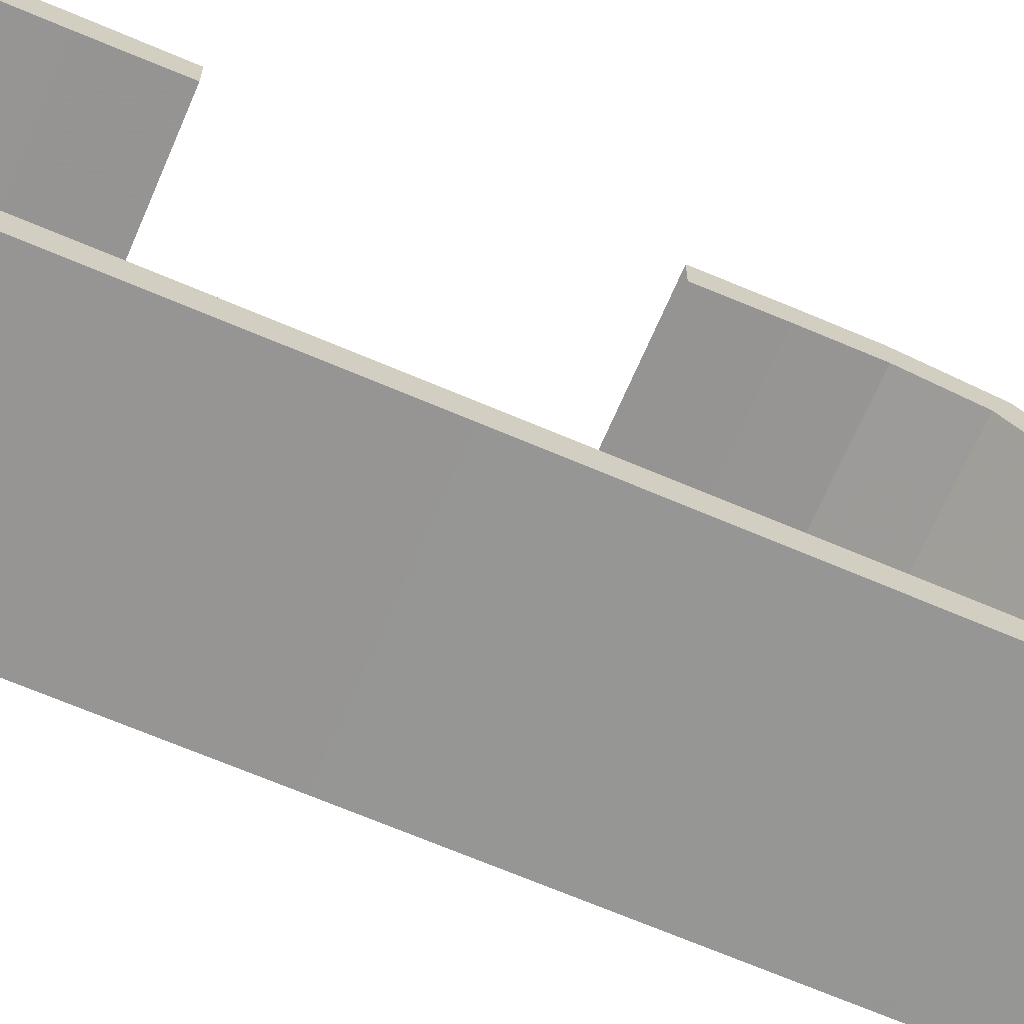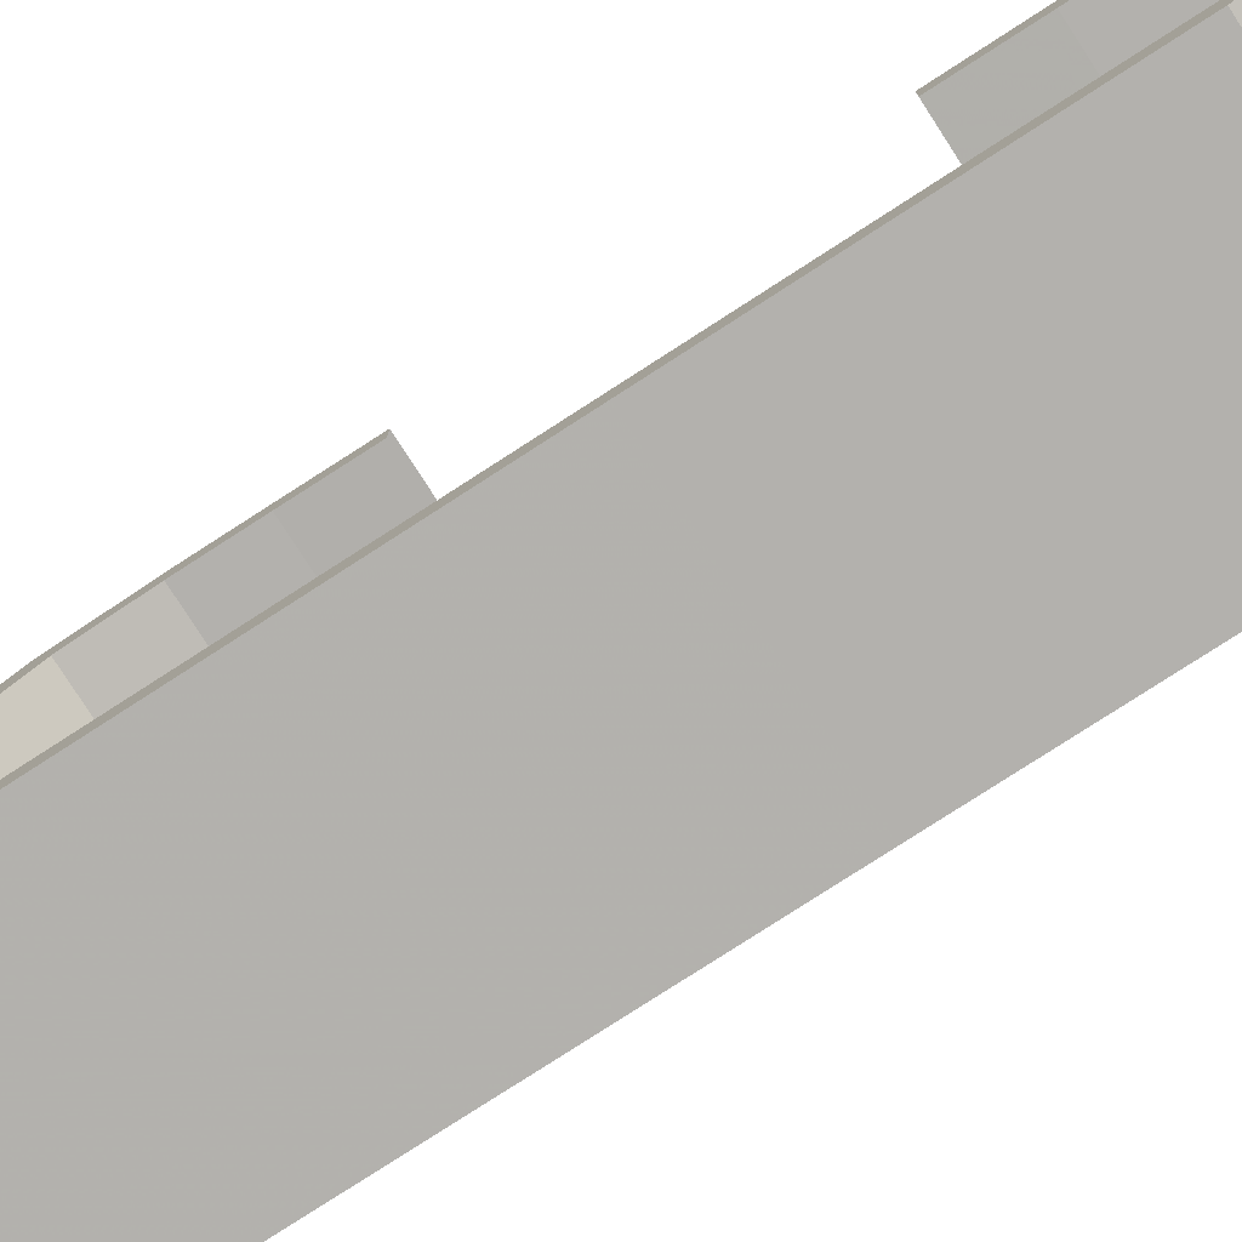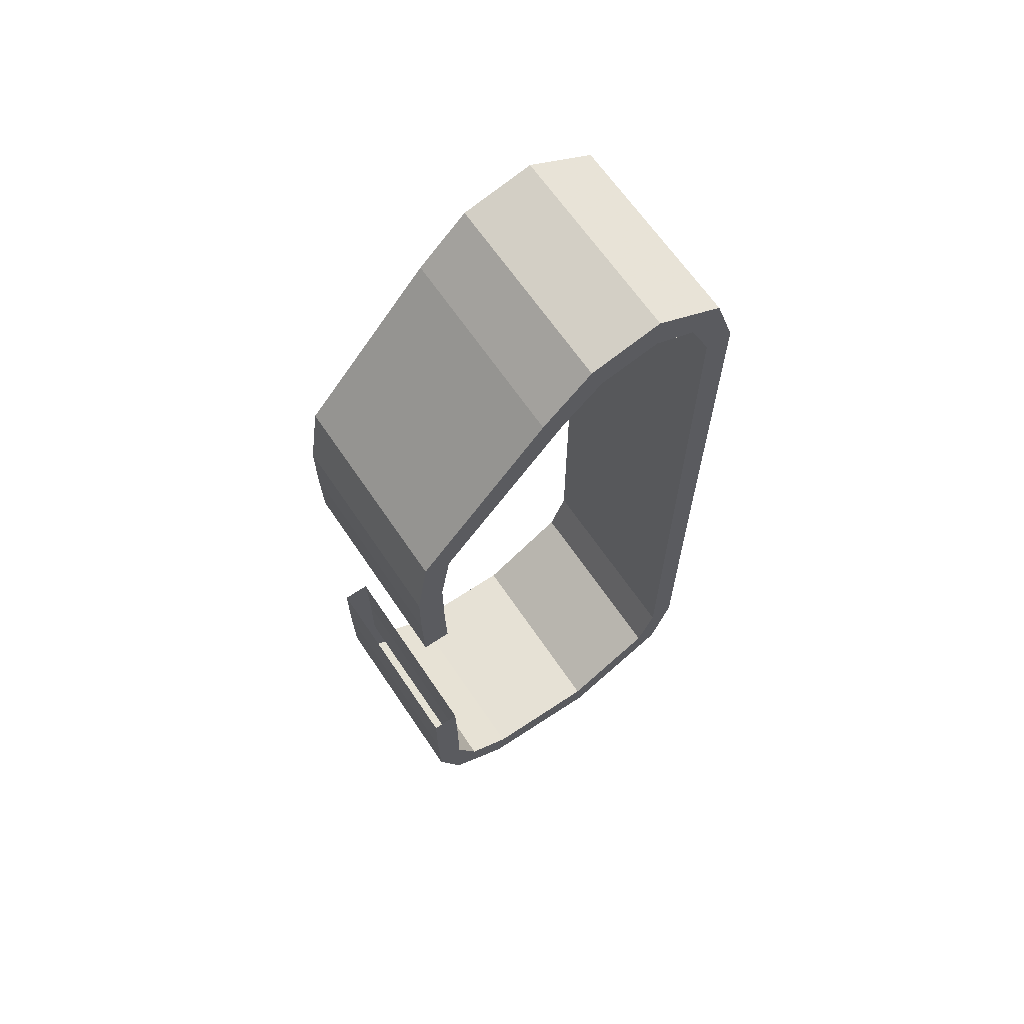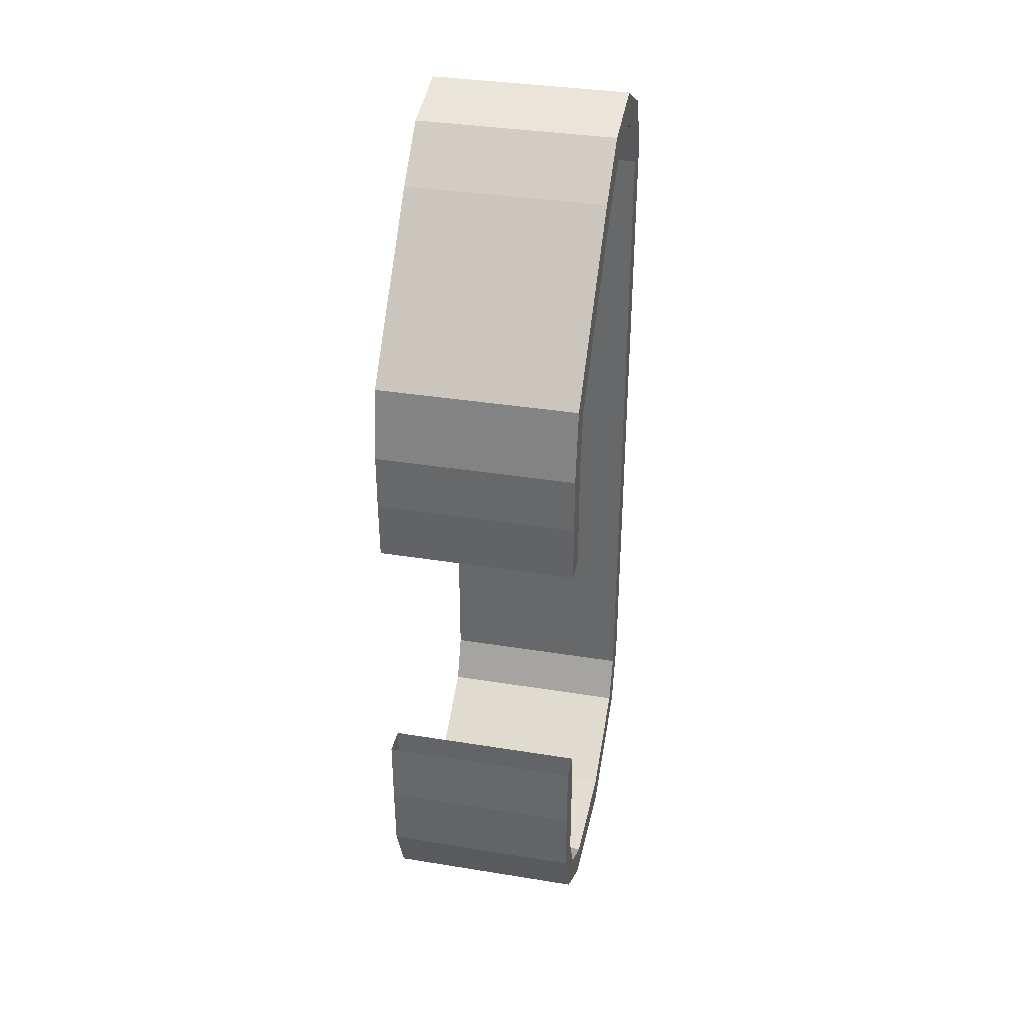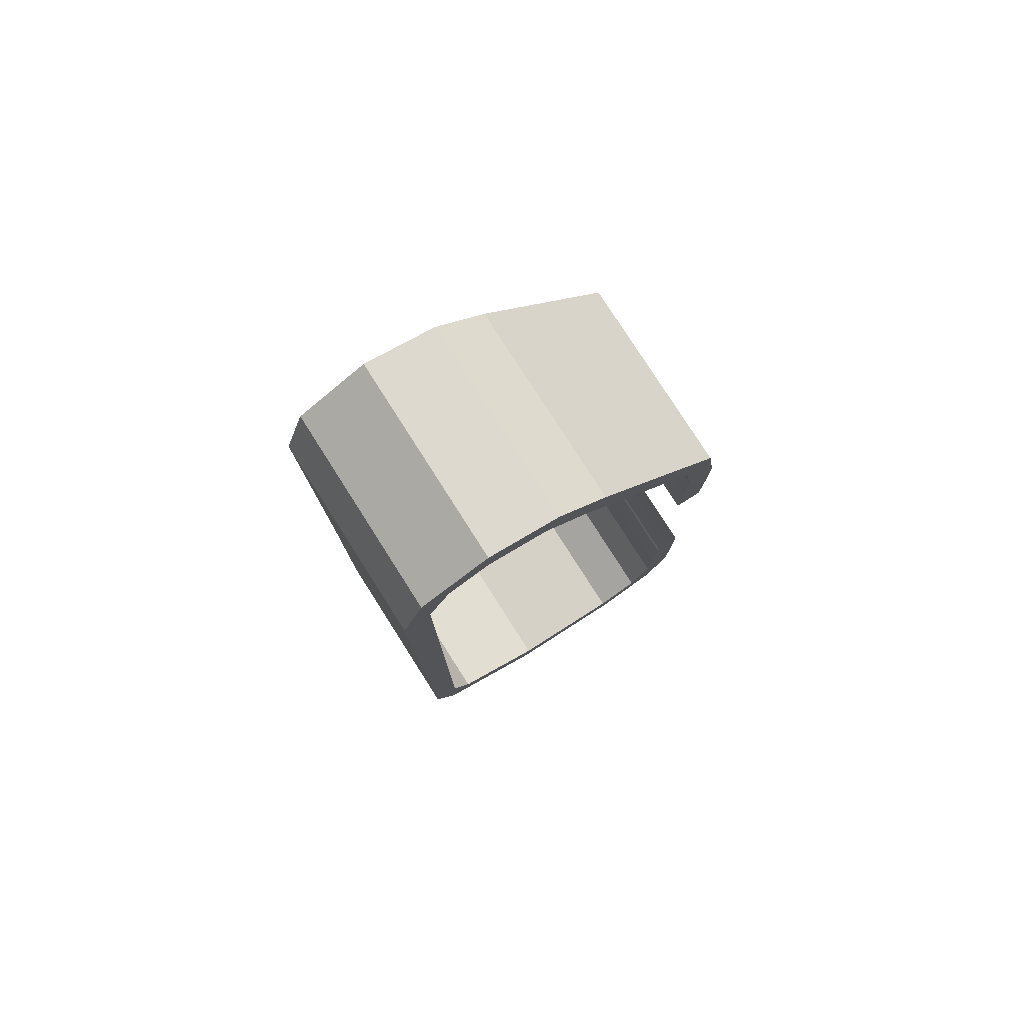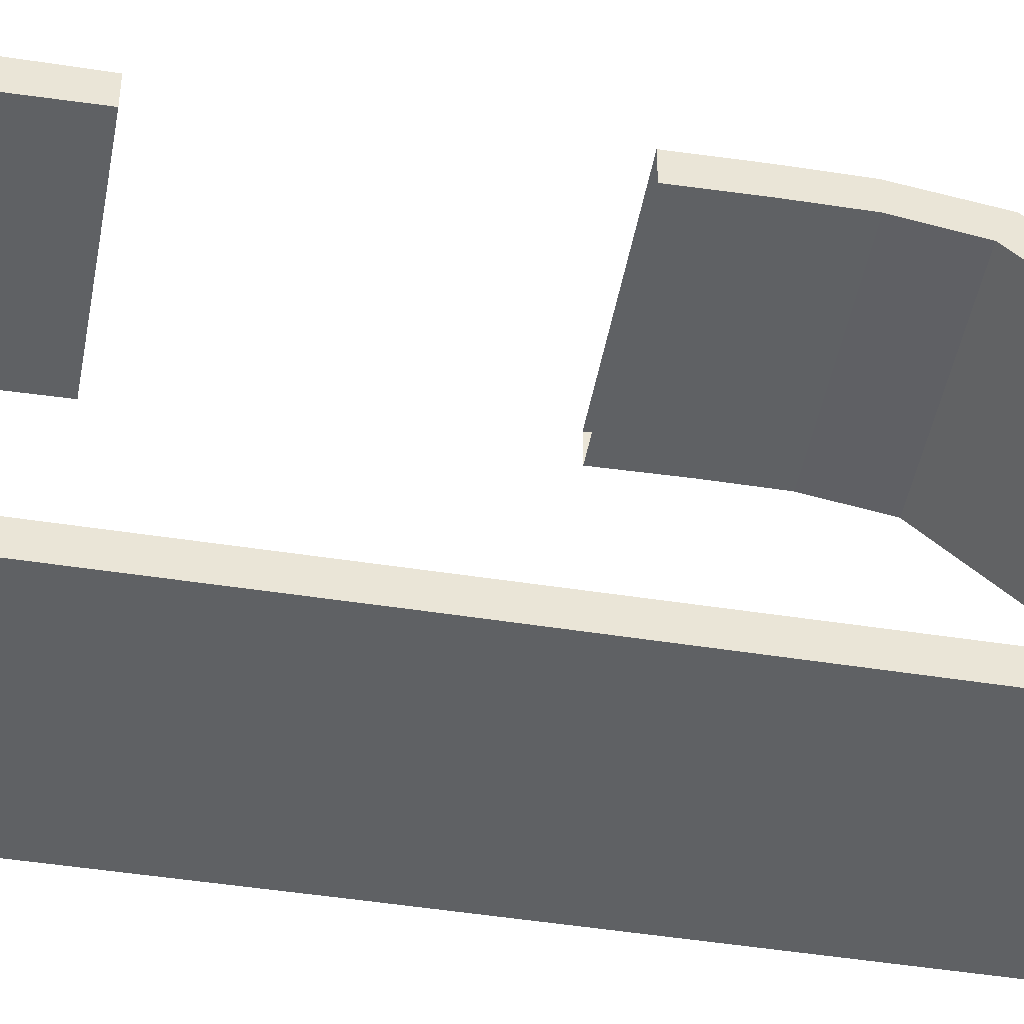
<metadata>
{"format":"obj","ext":"obj","renderer":"f3d","projection":"perspective","resolution":1024,"background":"white","views":[{"elev":-67.6,"azim":-113.2,"up":"+Y"},{"elev":-79.2,"azim":122.8,"up":"+Y"},{"elev":65.3,"azim":-124.0,"up":"+Z"},{"elev":35.8,"azim":-168.0,"up":"+Z"},{"elev":78.8,"azim":57.5,"up":"+Z"},{"elev":-46.0,"azim":-100.2,"up":"+Y"}]}
</metadata>
<code>
v 2.66 0.1851 2.747
v 2.66 0.03513 2.297
v 1.26 0.1851 2.747
v 1.26 0.03513 2.297
v 2.66 0.6651 3.007
v 1.26 0.6651 3.007
v 1.26 0.3751 2.627
v 1.26 0.2251 2.297
v 1.26 0.6651 2.767
v 2.66 0.6651 2.767
v 2.66 0.3751 2.627
v 2.66 0.2251 2.297
v 1.26 0.04513 -0.6629
v 1.26 0.2251 -0.6629
v 2.66 2.255 1.387
v 1.26 2.255 1.387
v 2.66 1.365 2.417
v 1.26 1.365 2.417
v 2.66 1.075 2.677
v 1.26 1.075 2.677
v 2.66 1.165 2.887
v 1.26 1.165 2.887
v 2.66 0.04513 -0.6629
v 2.66 0.2251 -0.6629
v 1.26 0.04513 -2.523
v 1.26 0.2251 -2.523
v 2.66 0.04513 -2.523
v 2.66 0.2251 -2.523
v 1.26 2.505 -1.763
v 1.26 2.505 -2.253
v 2.66 2.505 -1.763
v 2.66 2.505 -2.253
v 1.26 2.315 -1.763
v 1.26 2.305 -2.253
v 2.66 2.315 -1.763
v 2.66 2.305 -2.253
v 1.26 2.495 -2.743
v 2.66 2.495 -2.743
v 1.26 2.305 -2.733
v 2.66 2.305 -2.733
v 2.66 1.845 -3.253
v 2.66 1.895 -3.463
v 2.66 1.015 -3.263
v 2.66 0.9851 -3.493
v 2.66 2.325 -3.173
v 2.66 2.155 -3.063
v 2.66 2.325 0.5771
v 2.66 2.325 0.9771
v 2.66 2.515 0.5771
v 2.66 2.515 0.9771
v 2.66 2.435 1.487
v 2.66 2.505 0.1571
v 2.66 2.315 0.1571
v 2.66 0.1951 -3.003
v 2.66 0.3551 -2.853
v 2.66 1.515 2.557
v 1.26 1.515 2.557
v 1.26 2.435 1.487
v 1.26 1.895 -3.463
v 1.26 0.9851 -3.493
v 1.26 1.845 -3.253
v 1.26 1.015 -3.263
v 1.26 2.325 -3.173
v 1.26 2.155 -3.063
v 1.26 2.515 0.5771
v 1.26 2.515 0.9771
v 1.26 2.325 0.5771
v 1.26 2.325 0.9771
v 1.26 0.1951 -3.003
v 1.26 0.3551 -2.853
v 1.26 2.505 0.1571
v 1.26 2.315 0.1571
o Node 0
f 3 2 1
f 4 2 3
f 4 4 3
f 5 4 4
f 5 5 4
f 1 5 5
f 6 1 5
f 3 1 6
f 3 3 6
f 3 3 3
f 3 3 3
f 4 3 3
f 7 4 3
f 8 4 7
f 8 8 7
f 9 8 8
f 9 9 8
f 6 9 9
f 7 6 9
f 3 6 7
f 3 3 7
f 10 3 3
f 10 10 3
f 9 10 10
f 11 9 10
f 7 9 11
f 7 7 11
f 12 7 7
f 12 12 7
f 11 12 12
f 8 11 12
f 7 11 8
f 7 7 8
f 4 7 7
f 4 4 7
f 13 4 4
f 8 13 4
f 14 13 8
f 14 14 8
f 15 14 14
f 15 15 14
f 16 15 15
f 17 16 15
f 18 16 17
f 19 18 17
f 20 18 19
f 20 20 19
f 21 20 20
f 21 21 20
f 5 21 21
f 22 5 21
f 6 5 22
f 6 6 22
f 20 6 6
f 20 20 6
f 22 20 20
f 9 22 20
f 6 22 9
f 6 6 9
f 20 6 6
f 20 20 6
f 9 20 20
f 19 9 20
f 10 9 19
f 10 10 19
f 4 10 10
f 4 4 10
f 2 4 4
f 13 2 4
f 23 2 13
f 23 23 13
f 12 23 23
f 12 12 23
f 8 12 12
f 24 8 12
f 14 8 24
f 14 14 24
f 13 14 14
f 13 13 14
f 25 13 13
f 14 25 13
f 26 25 14
f 26 26 14
f 25 26 26
f 25 25 26
f 13 25 25
f 27 13 25
f 23 13 27
f 23 23 27
f 28 23 23
f 28 28 23
f 24 28 28
f 26 24 28
f 14 24 26
f 14 14 26
f 29 14 14
f 29 29 14
f 30 29 29
f 31 30 29
f 32 30 31
f 32 32 31
f 33 32 32
f 33 33 32
f 34 33 33
f 29 34 33
f 30 34 29
f 30 30 29
f 35 30 30
f 35 35 30
f 36 35 35
f 33 36 35
f 34 36 33
f 34 34 33
f 30 34 34
f 30 30 34
f 37 30 30
f 32 37 30
f 38 37 32
f 38 38 32
f 34 38 38
f 34 34 38
f 39 34 34
f 30 39 34
f 37 39 30
f 37 37 30
f 36 37 37
f 36 36 37
f 40 36 36
f 34 40 36
f 39 40 34
f 39 39 34
f 1 39 39
f 1 1 39
f 11 1 1
f 2 11 1
f 12 11 2
f 12 12 2
f 41 12 12
f 41 41 12
f 42 41 41
f 43 42 41
f 44 42 43
f 44 44 43
f 10 44 44
f 10 10 44
f 11 10 10
f 5 11 10
f 1 11 5
f 1 1 5
f 45 1 1
f 45 45 1
f 46 45 45
f 38 46 45
f 40 46 38
f 40 40 38
f 47 40 40
f 47 47 40
f 48 47 47
f 49 48 47
f 50 48 49
f 50 50 49
f 48 50 50
f 48 48 50
f 15 48 48
f 50 15 48
f 51 15 50
f 51 51 50
f 42 51 51
f 42 42 51
f 41 42 42
f 45 41 42
f 46 41 45
f 46 46 45
f 49 46 46
f 49 49 46
f 52 49 49
f 47 52 49
f 53 52 47
f 53 53 47
f 54 53 53
f 54 54 53
f 27 54 54
f 55 27 54
f 28 27 55
f 28 28 55
f 2 28 28
f 2 2 28
f 12 2 2
f 23 12 2
f 24 12 23
f 24 24 23
f 19 24 24
f 19 19 24
f 10 19 19
f 21 10 19
f 5 10 21
f 5 5 21
f 55 5 5
f 55 55 5
f 43 55 55
f 54 43 55
f 44 43 54
f 44 44 54
f 28 44 44
f 28 28 44
f 27 28 28
f 24 27 28
f 23 27 24
f 23 23 24
f 35 23 23
f 35 35 23
f 31 35 35
f 36 31 35
f 32 31 36
f 32 32 36
f 36 32 32
f 36 36 32
f 32 36 36
f 40 32 36
f 38 32 40
f 38 38 40
f 21 38 38
f 21 21 38
f 22 21 21
f 56 22 21
f 57 22 56
f 51 57 56
f 58 57 51
f 58 58 51
f 59 58 58
f 59 59 58
f 60 59 59
f 42 60 59
f 44 60 42
f 44 44 42
f 61 44 44
f 61 61 44
f 62 61 61
f 59 62 61
f 60 62 59
f 60 60 59
f 41 60 60
f 41 41 60
f 43 41 41
f 61 43 41
f 62 43 61
f 62 62 61
f 45 62 62
f 45 45 62
f 38 45 45
f 63 38 45
f 37 38 63
f 37 37 63
f 63 37 37
f 63 63 37
f 37 63 63
f 64 37 63
f 39 37 64
f 39 39 64
f 64 39 39
f 64 64 39
f 39 64 64
f 46 39 64
f 40 39 46
f 40 40 46
f 65 40 40
f 65 65 40
f 49 65 65
f 66 49 65
f 50 49 66
f 50 50 66
f 67 50 50
f 67 67 50
f 65 67 67
f 68 65 67
f 66 65 68
f 66 66 68
f 47 66 66
f 47 47 66
f 67 47 47
f 48 67 47
f 68 67 48
f 68 68 48
f 50 68 68
f 50 50 68
f 51 50 50
f 66 51 50
f 58 51 66
f 58 58 66
f 68 58 58
f 68 68 58
f 66 68 68
f 16 66 68
f 58 66 16
f 58 58 16
f 68 58 58
f 68 68 58
f 16 68 68
f 48 16 68
f 15 16 48
f 15 15 48
f 42 15 15
f 42 42 15
f 45 42 42
f 59 45 42
f 63 45 59
f 63 63 59
f 59 63 63
f 59 59 63
f 63 59 59
f 61 63 59
f 64 63 61
f 64 64 61
f 61 64 64
f 61 61 64
f 64 61 61
f 41 64 61
f 46 64 41
f 46 46 41
f 25 46 46
f 25 25 46
f 27 25 25
f 69 27 25
f 54 27 69
f 54 54 69
f 55 54 54
f 55 55 54
f 28 55 55
f 70 28 55
f 26 28 70
f 26 26 70
f 49 26 26
f 49 49 26
f 65 49 49
f 52 65 49
f 71 65 52
f 71 71 52
f 65 71 71
f 65 65 71
f 67 65 65
f 71 67 65
f 72 67 71
f 72 72 71
f 67 72 72
f 67 67 72
f 47 67 67
f 72 47 67
f 53 47 72
f 53 53 72
f 69 53 53
f 69 69 53
f 70 69 69
f 25 70 69
f 26 70 25
f 26 26 25
f 54 26 26
f 54 54 26
f 44 54 54
f 69 44 54
f 60 44 69
f 60 60 69
f 70 60 60
f 70 70 60
f 69 70 70
f 62 69 70
f 60 69 62
f 60 60 62
f 70 60 60
f 70 70 60
f 62 70 70
f 55 62 70
f 43 62 55
f 43 43 55
f 22 43 43
f 22 22 43
f 20 22 22
f 57 20 22
f 18 20 57
f 57 18 57
f 16 18 57
f 58 16 57
f 58 16 58
f 21 58 58
f 21 58 21
f 19 21 21
f 56 21 19
f 17 56 19
f 56 56 17
f 15 56 17
f 51 56 15
o Node 1
o Node 2
o Node 3
o Node 4

</code>
